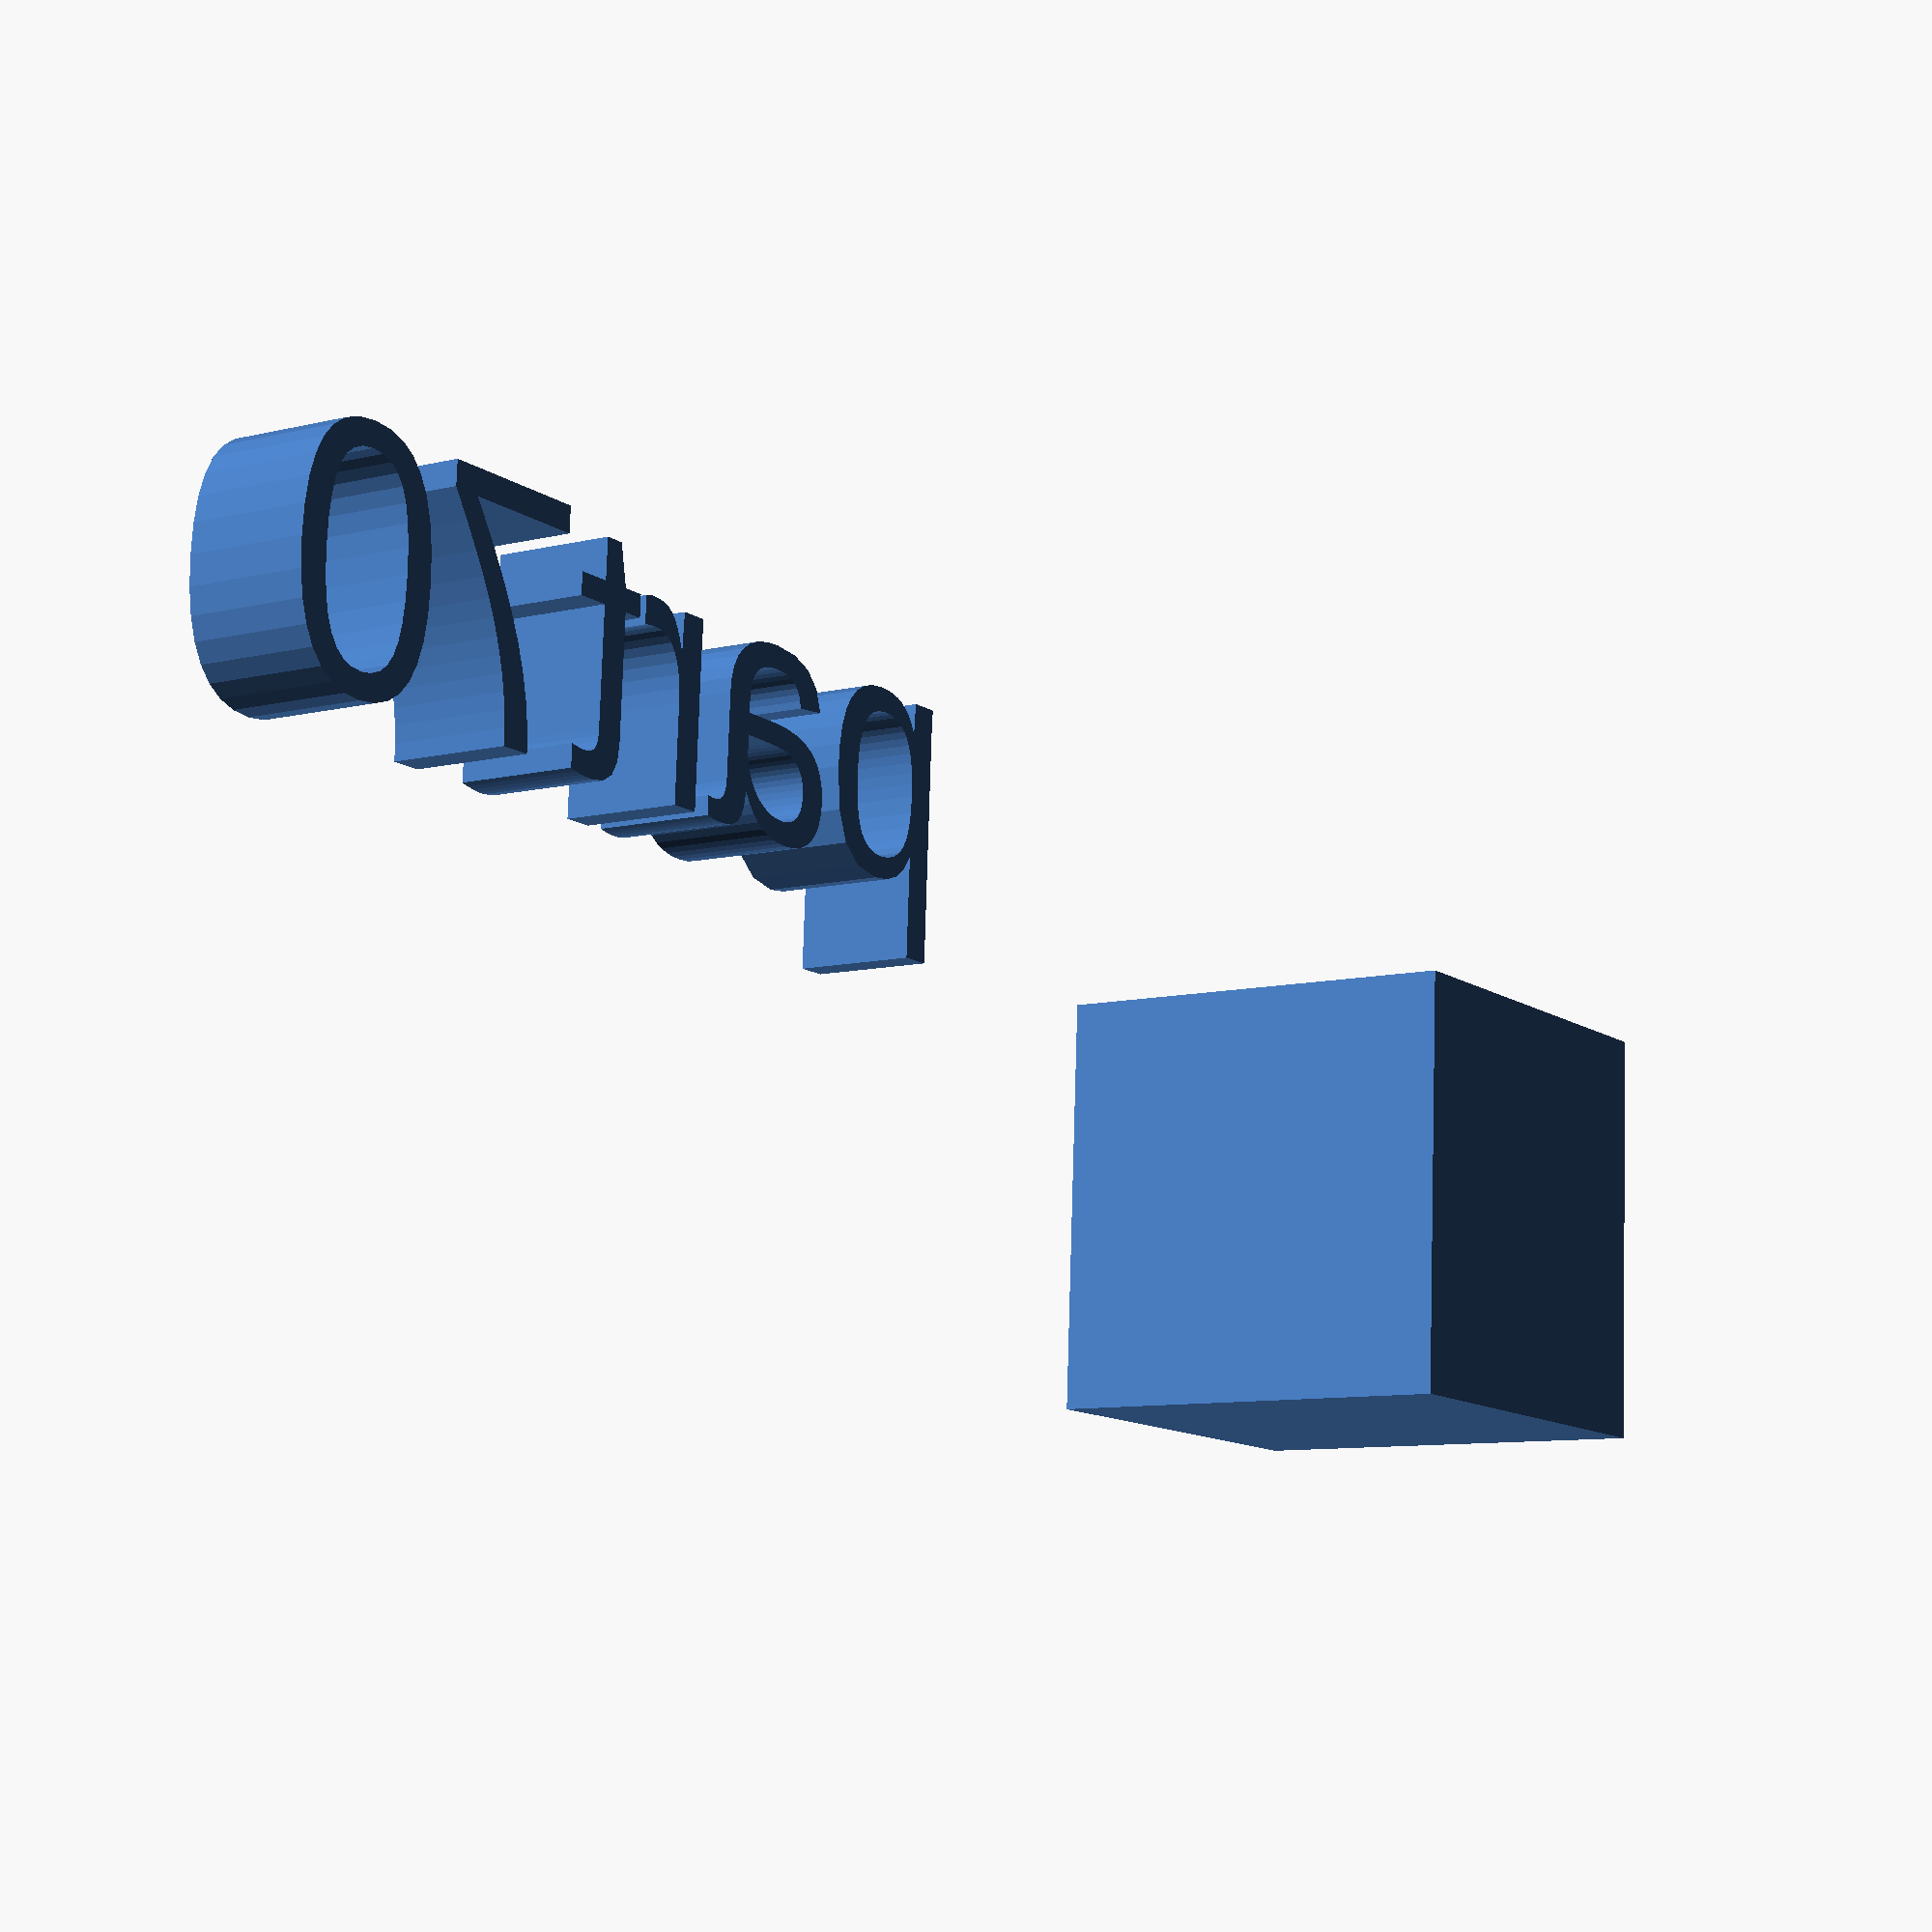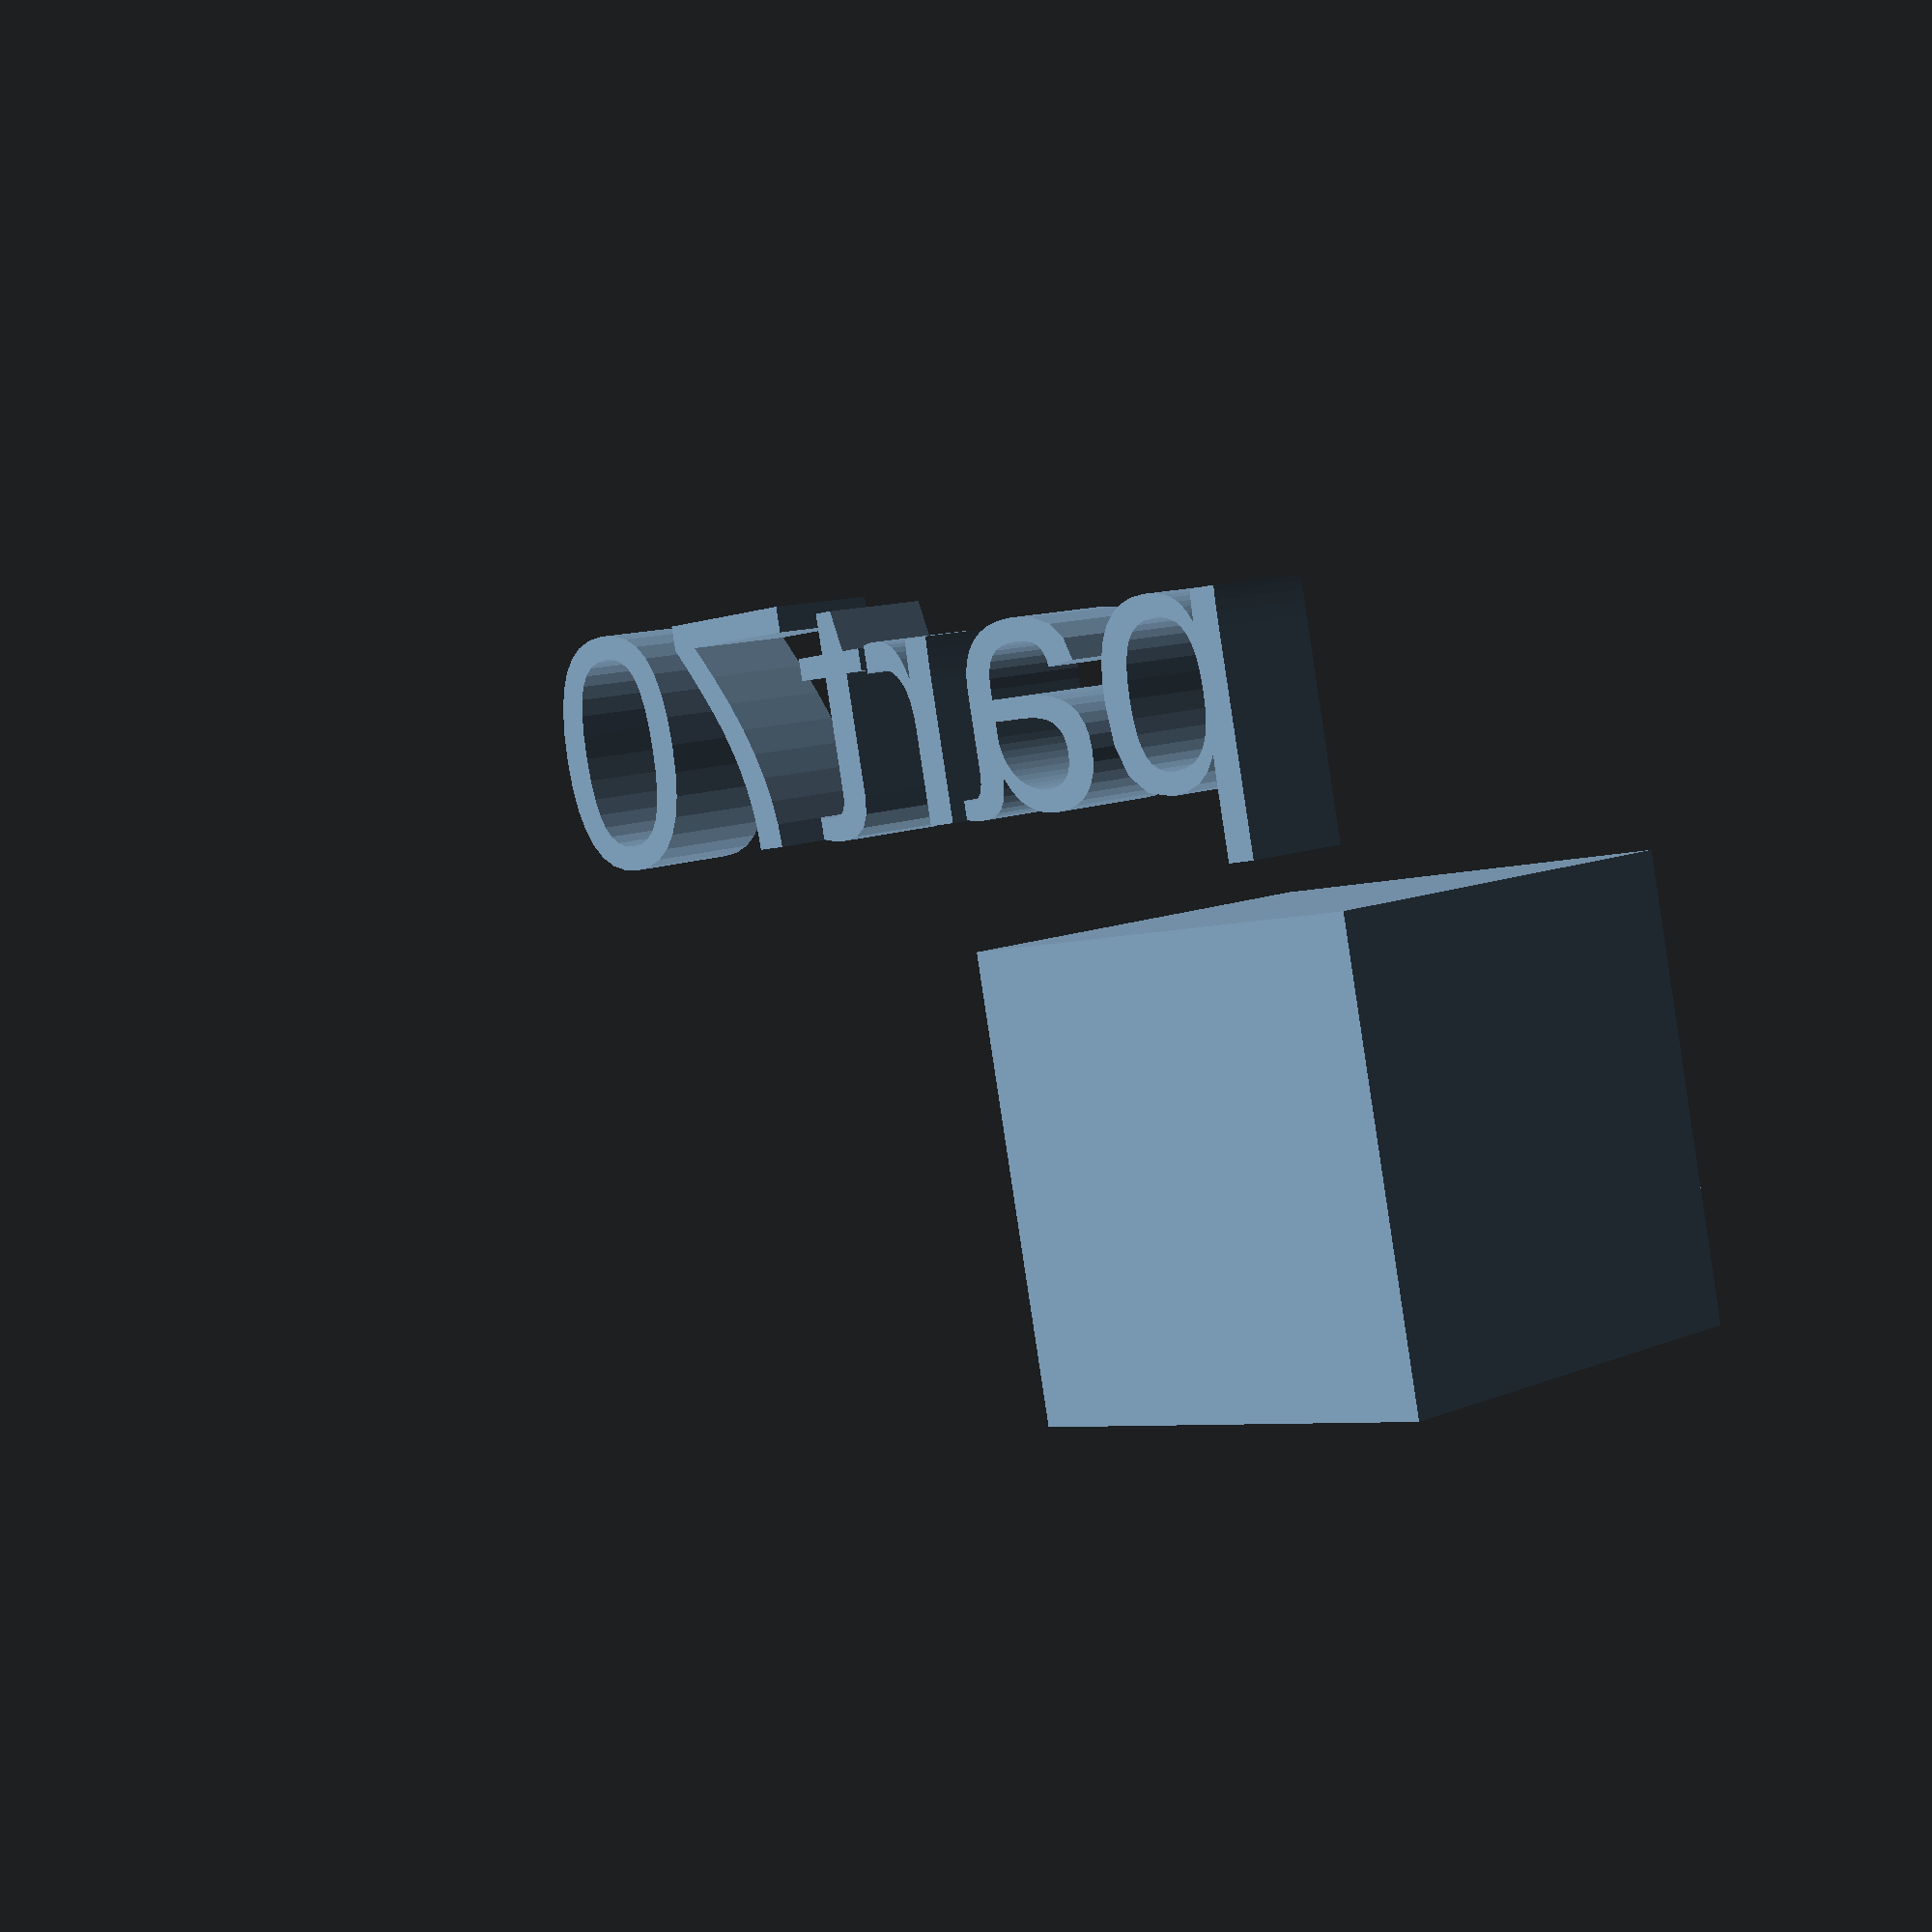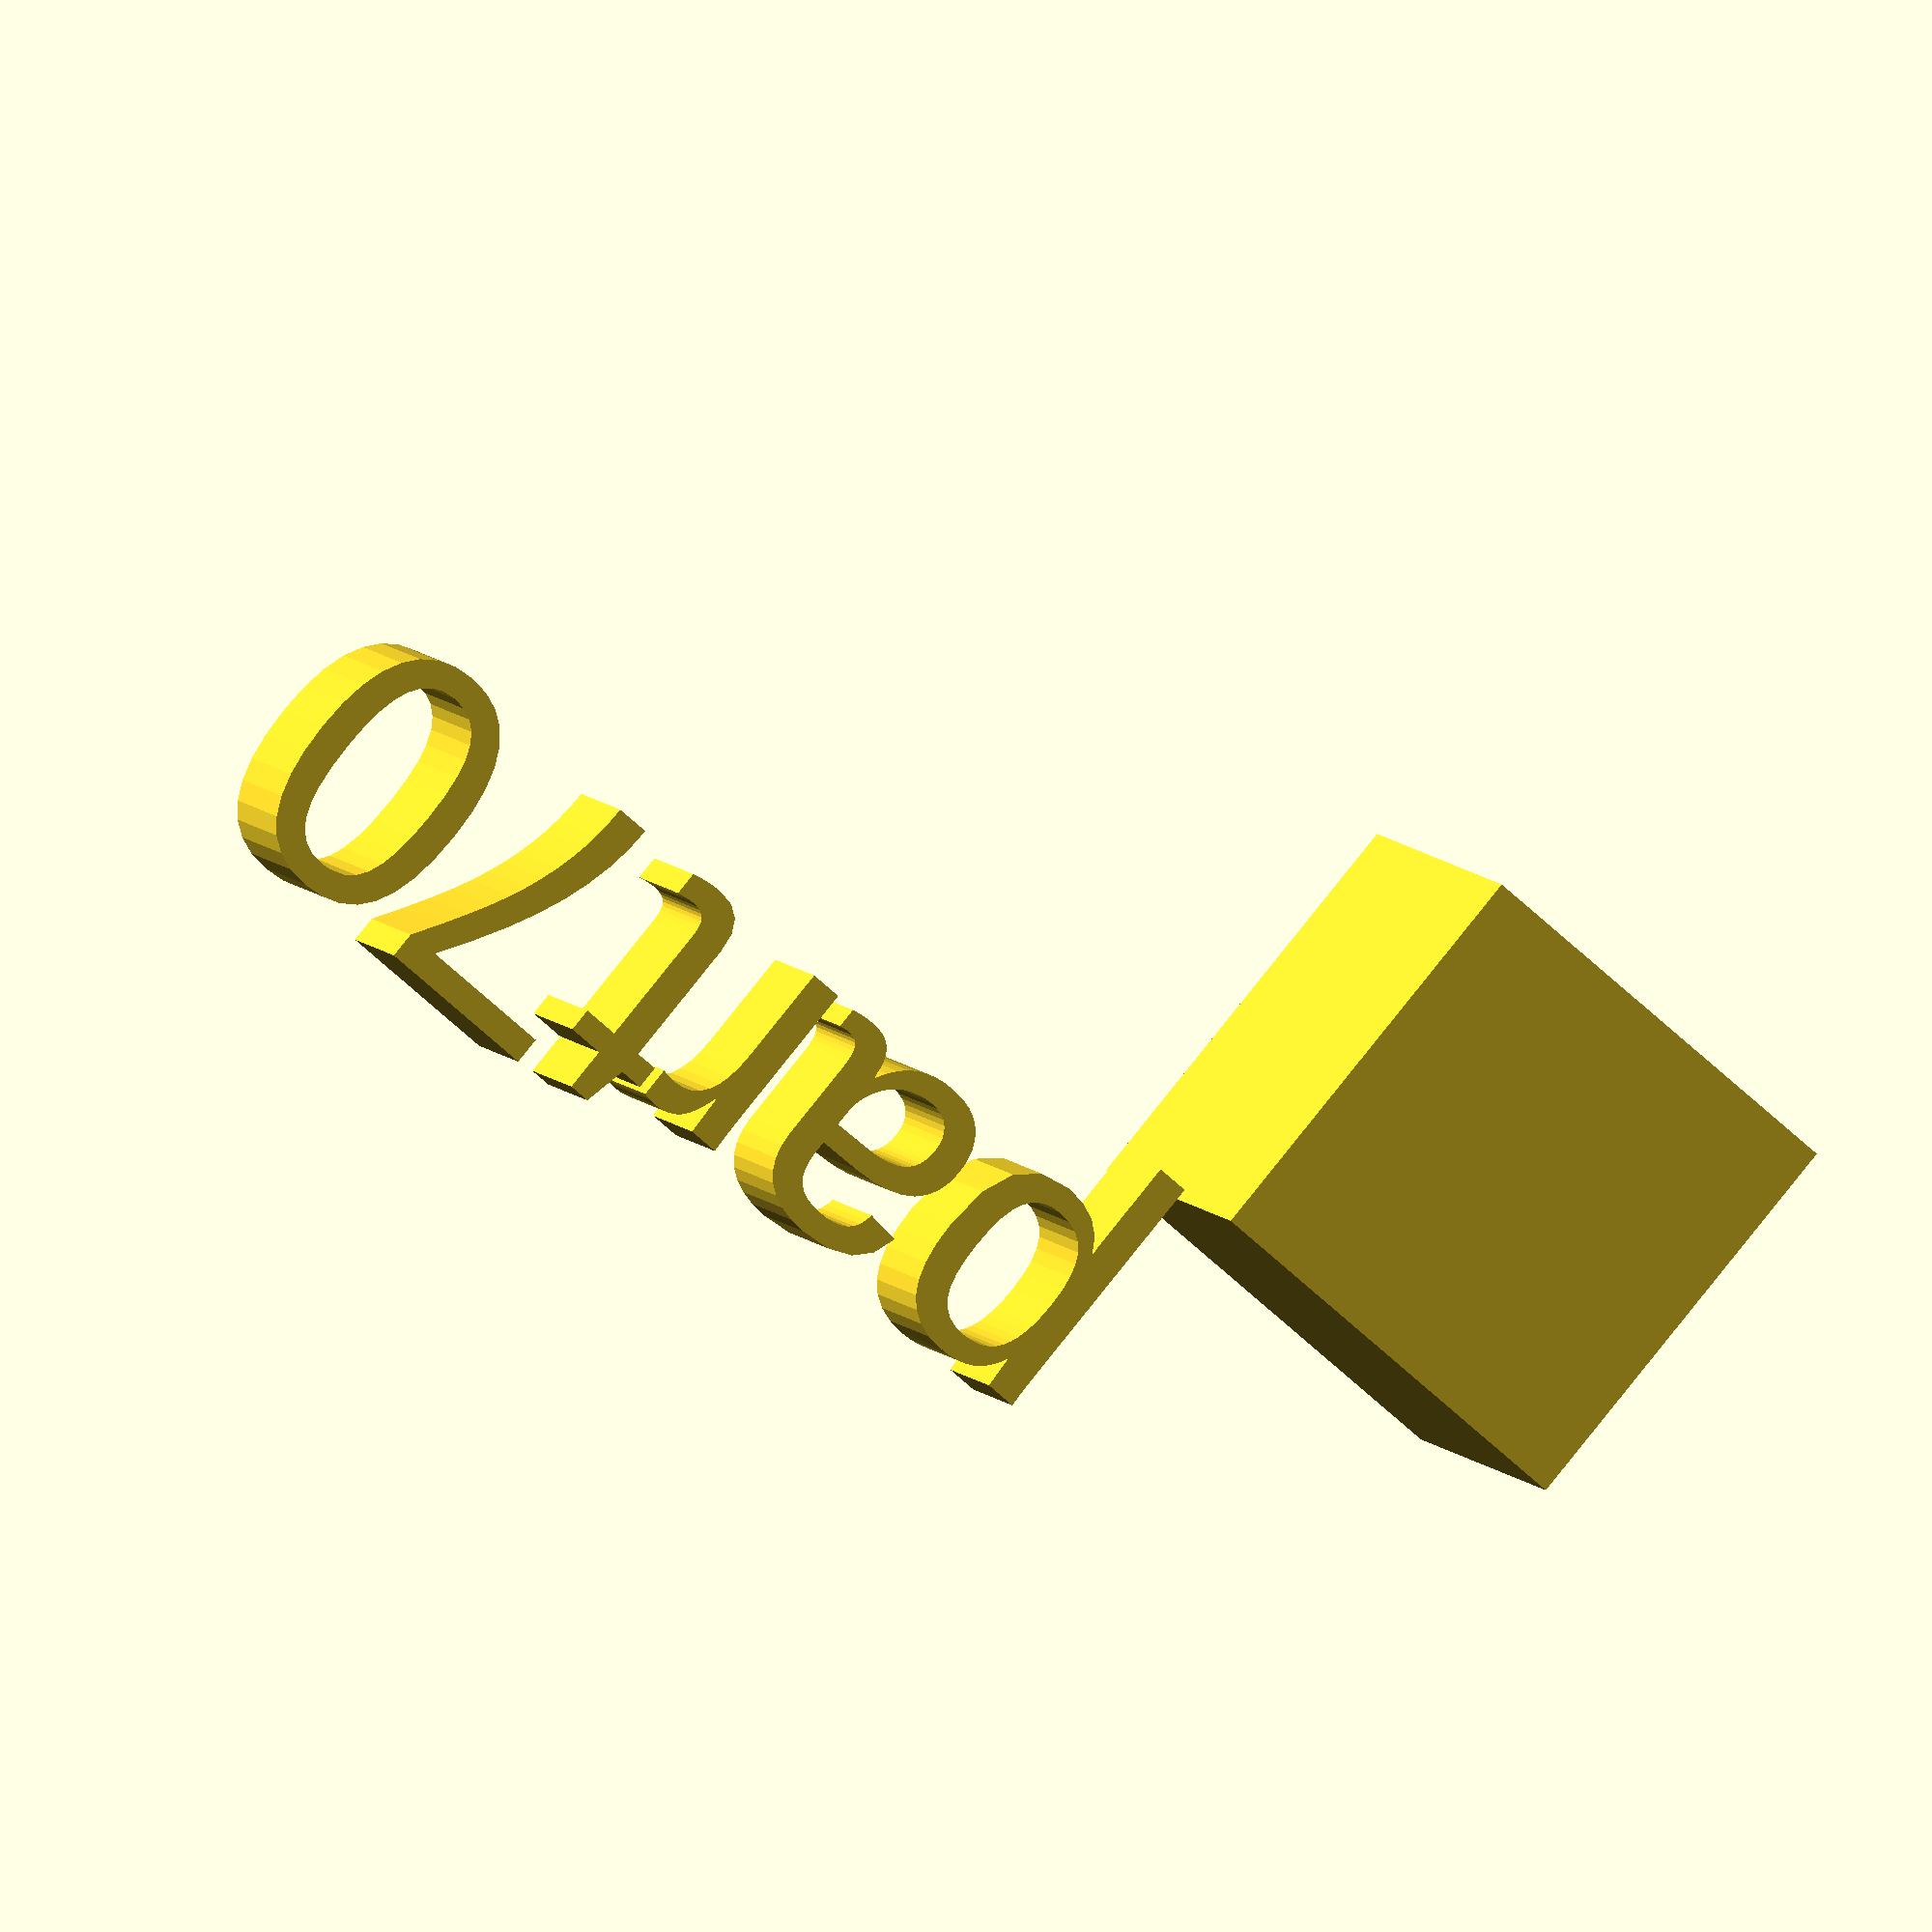
<openscad>
//[CUSTOMIZATION]
// X Dimension
xdim=16;
// Y Dimension
ydim=8;
// Z Dimension
zdim=18;
// Message
txt="part70";
module __END_CUSTOMIZATIONS () {}
cube(xdim,ydim,zdim);
translate([20,20,20]) { linear_extrude(5) text(txt, font="Liberation Sans"); }

</openscad>
<views>
elev=8.9 azim=356.9 roll=123.9 proj=p view=wireframe
elev=169.2 azim=192.0 roll=316.1 proj=p view=wireframe
elev=173.0 azim=40.7 roll=196.7 proj=o view=solid
</views>
